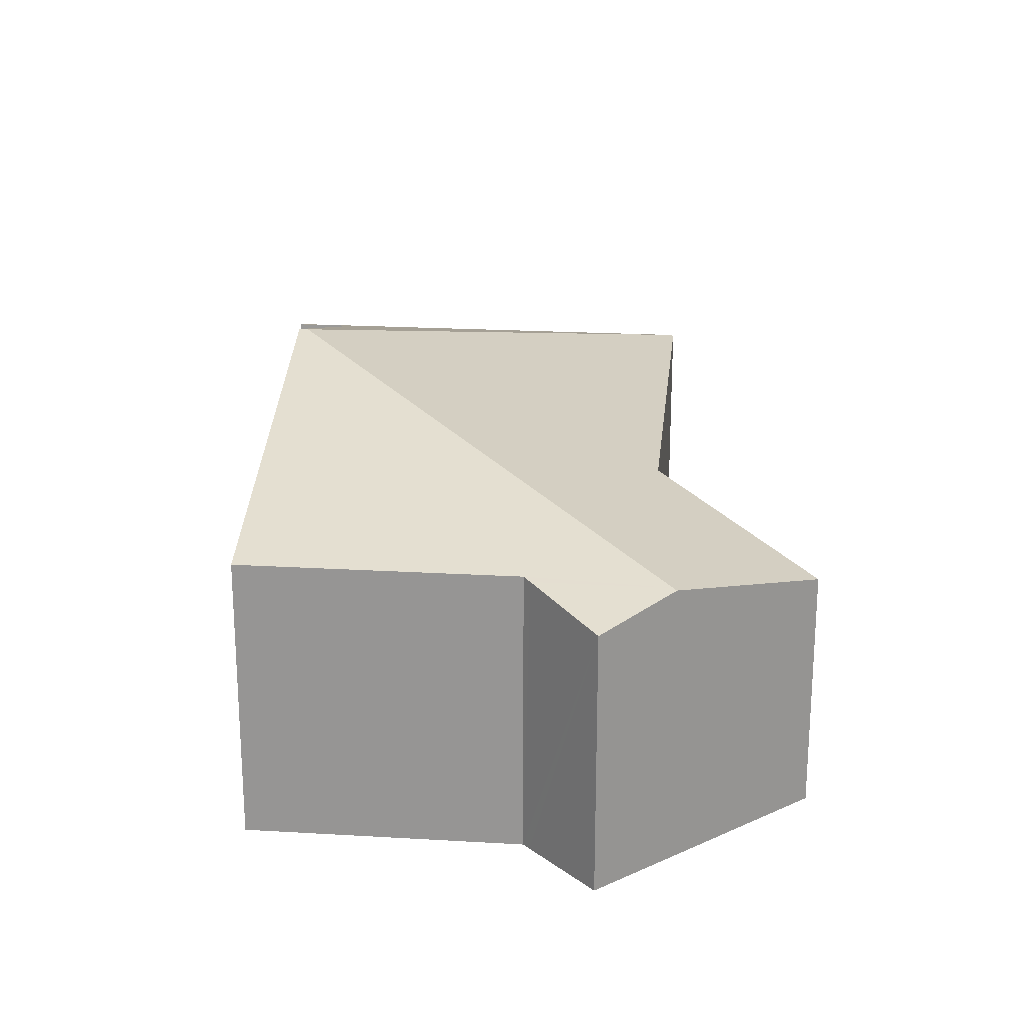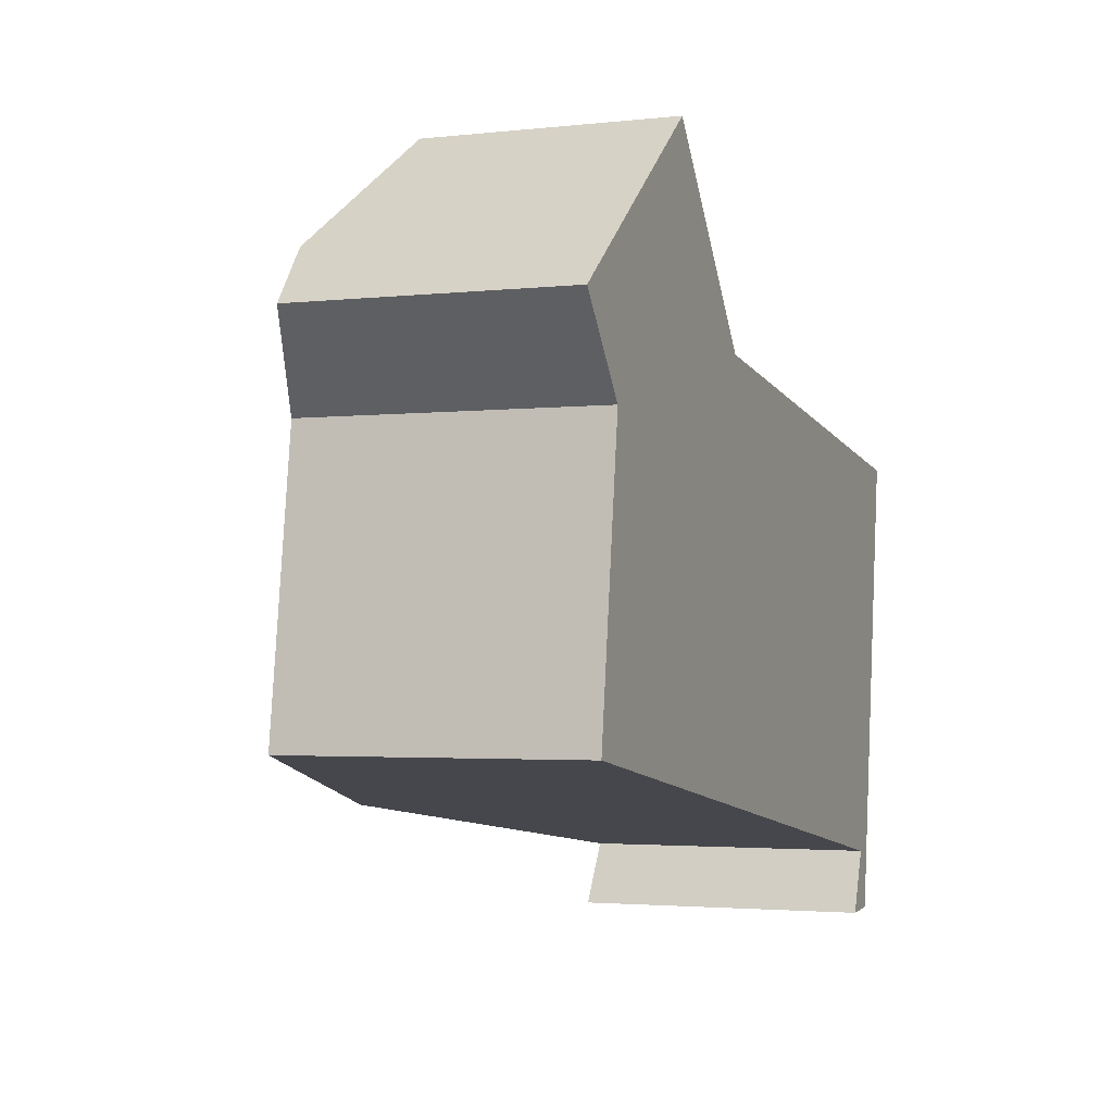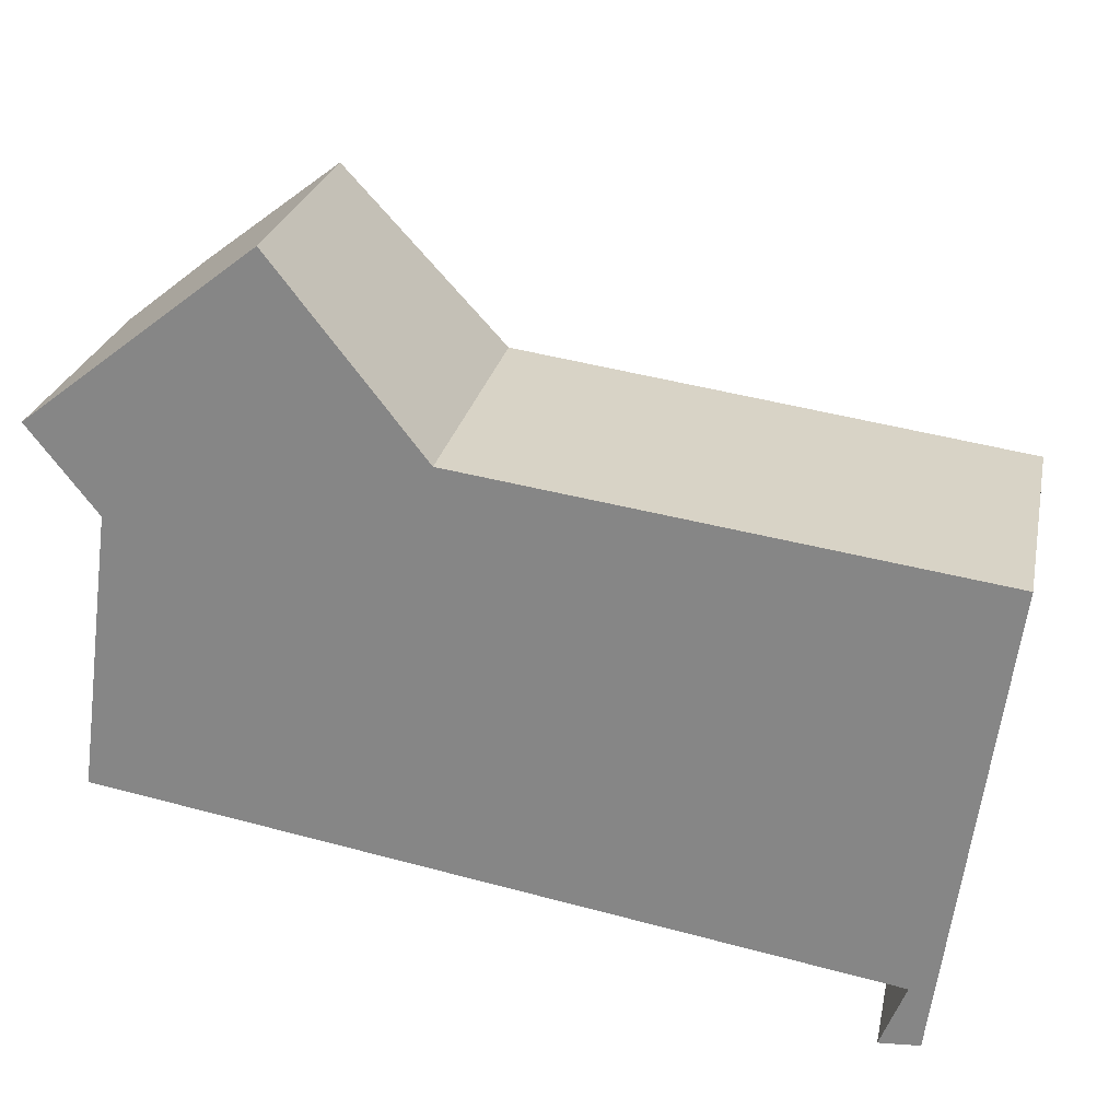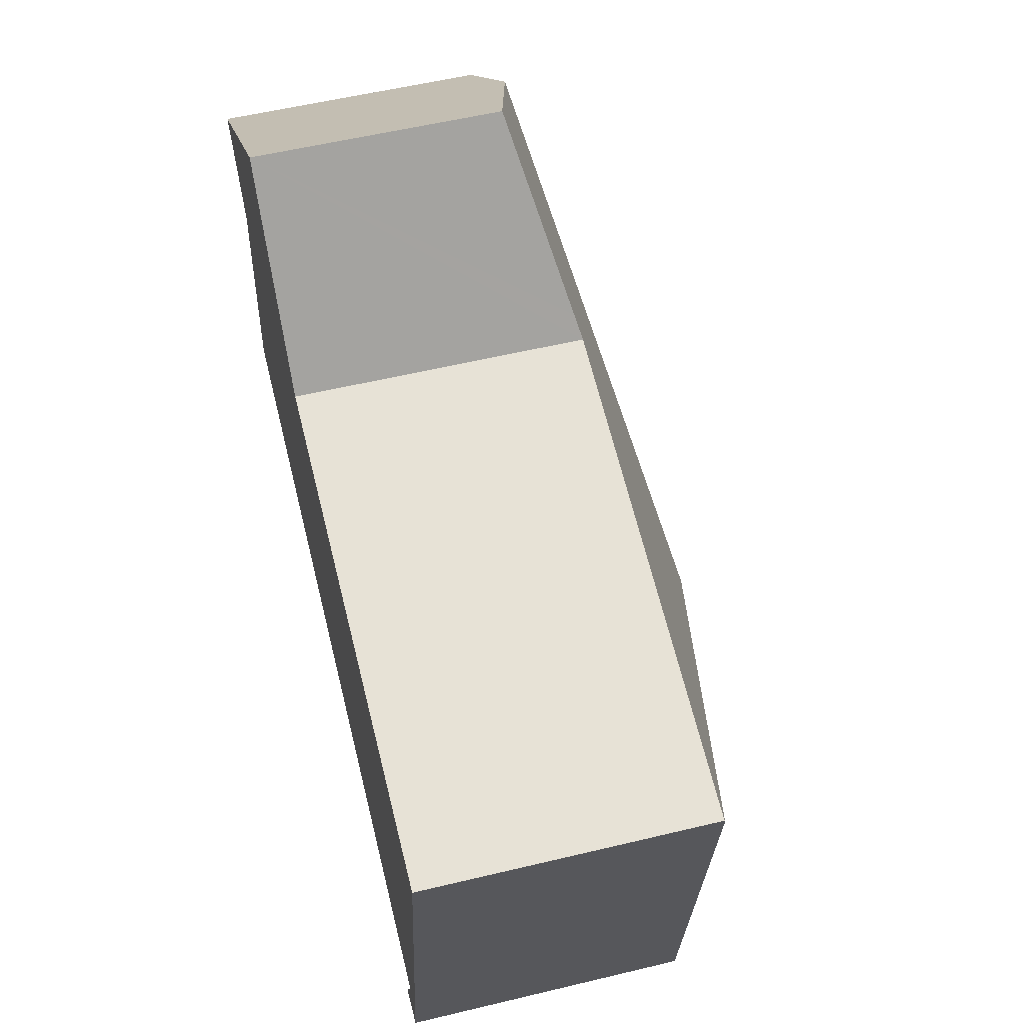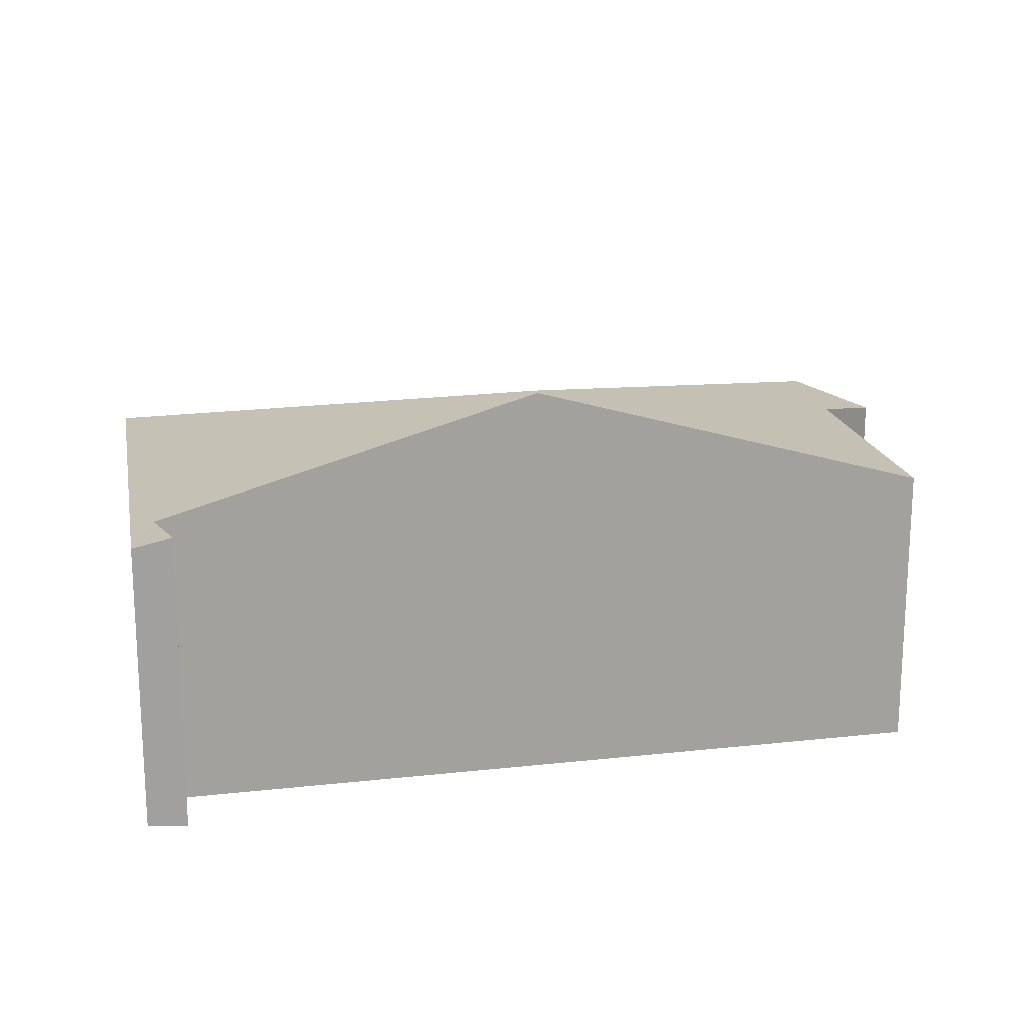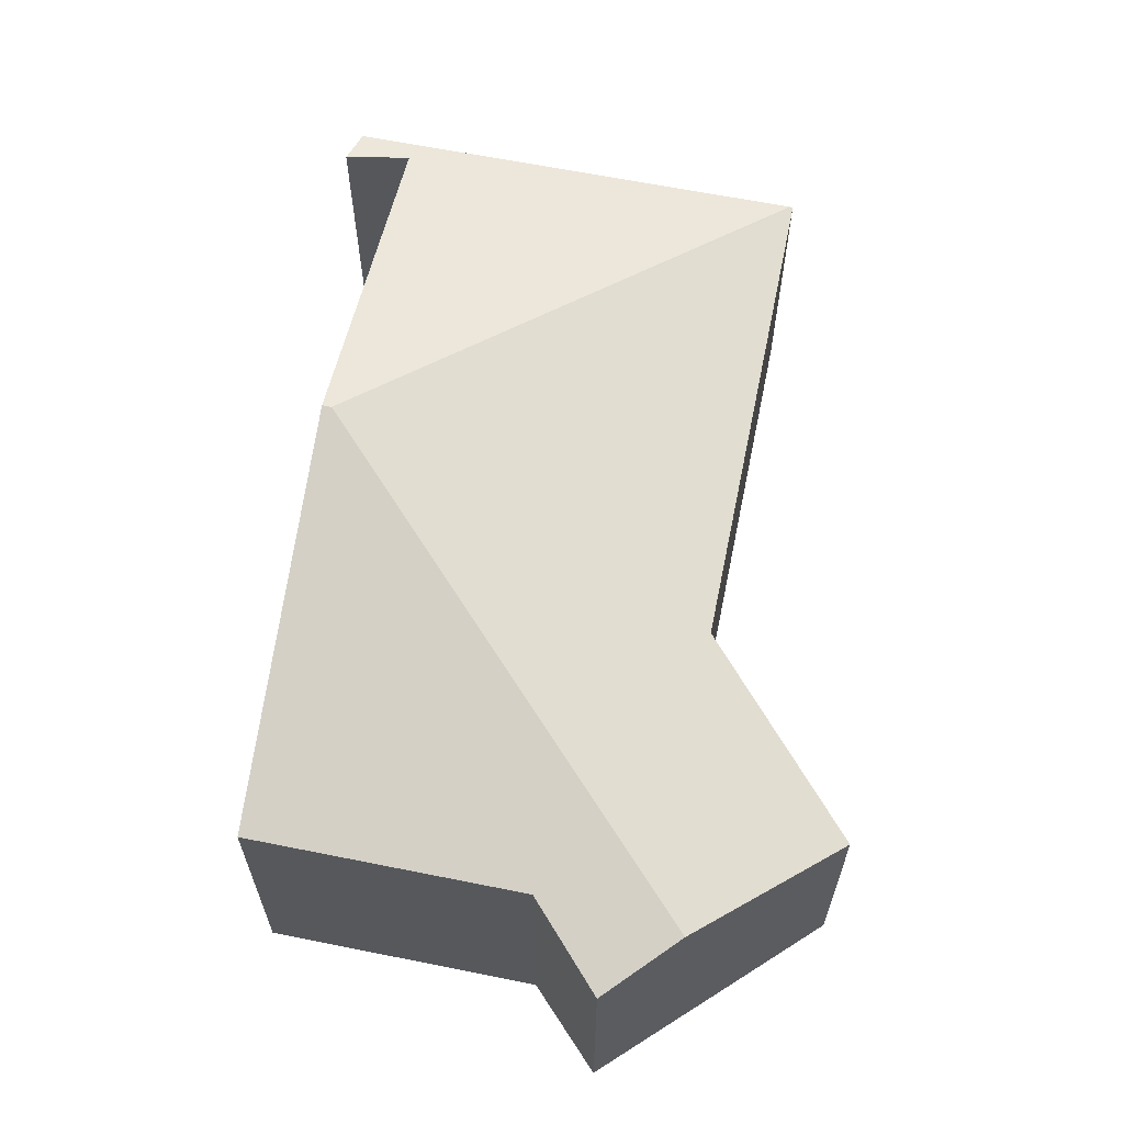
<metadata>
{"format":"obj","ext":"obj","renderer":"f3d","projection":"perspective","resolution":1024,"background":"white","views":[{"elev":21.5,"azim":-76.5,"up":"+Y"},{"elev":-2.5,"azim":-68.2,"up":"+Z"},{"elev":25.7,"azim":11.7,"up":"+Z"},{"elev":56.2,"azim":75.9,"up":"+Z"},{"elev":18.0,"azim":176.9,"up":"+Y"},{"elev":63.1,"azim":-70.9,"up":"+Y"}]}
</metadata>
<code>
v  10.76 4.138 -7.586
v  11.1 4.074 -6.718
v  11.31 3.985 -7.549
v  12.17 3.985 -1.116
v  5.916 5.562 -5.888
v  5.933 5.562 -5.758
v  0.415 3.985 -5.008
v  0.925 3.985 -1.178
v  1.081 3.957 0.759
v  0.839 3.957 -1.068
v  0 3.681 2.254e-16
v  1.039 3.943 0.815
v  12.17 3.972 -1.072
v  5.136 4.026 -0.137
v  4.914 3.957 0.145
v  3.113 3.395 2.442
v  0.925 7.213e-17 -1.178
v  0.839 6.54e-17 -1.068
v  0 0 0
v  3.113 -1.495e-16 2.442
v  1.039 -4.99e-17 0.815
v  5.136 8.389e-18 -0.137
v  4.914 -8.879e-18 0.145
v  12.17 6.564e-17 -1.072
v  11.31 4.622e-16 -7.549
v  12.17 6.834e-17 -1.116
v  10.76 4.645e-16 -7.586
v  11.1 4.114e-16 -6.718
v  5.916 3.605e-16 -5.888
v  0.415 3.067e-16 -5.008
g defaultobject
f 1 2 3
f 2 4 3
f 4 2 5
f 4 5 6
f 7 6 5
f 6 7 8
f 6 8 9
f 9 8 10
f 9 10 11
f 9 11 12
f 6 13 4
f 13 6 14
f 14 6 9
f 14 9 15
f 15 9 16
f 16 9 12
f 17 10 8
f 10 17 11
f 11 17 18
f 11 18 19
f 19 12 11
f 12 19 16
f 16 19 20
f 20 19 21
f 20 15 16
f 15 20 14
f 14 20 22
f 22 20 23
f 22 13 14
f 13 22 24
f 13 3 4
f 3 13 24
f 3 24 25
f 25 24 26
f 3 27 1
f 27 3 25
f 28 5 2
f 5 28 29
f 5 29 7
f 7 29 30
f 27 2 1
f 2 27 28
f 30 8 7
f 8 30 17
f 22 28 24
f 28 22 29
f 29 22 30
f 30 22 23
f 30 23 20
f 30 20 17
f 17 20 21
f 17 21 18
f 18 21 19
f 25 28 27
f 28 25 26
f 28 26 24

</code>
